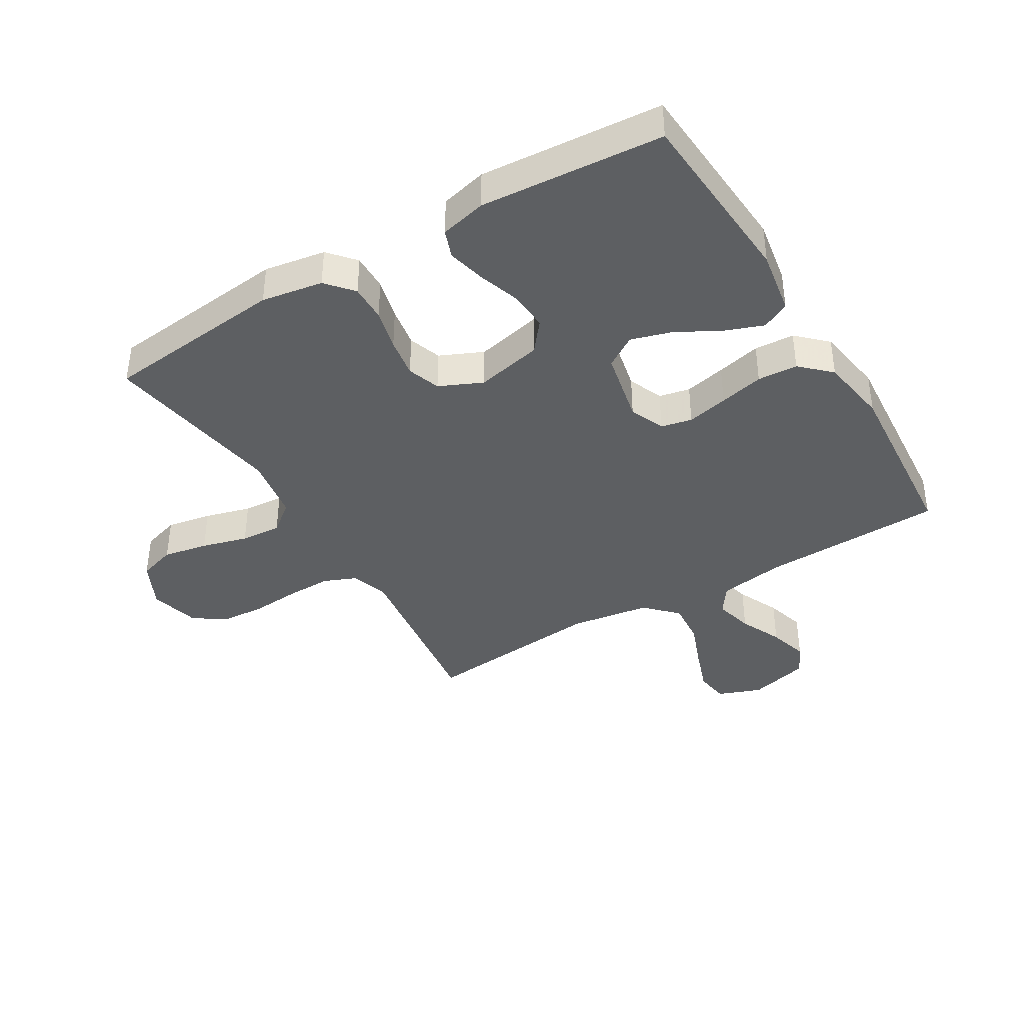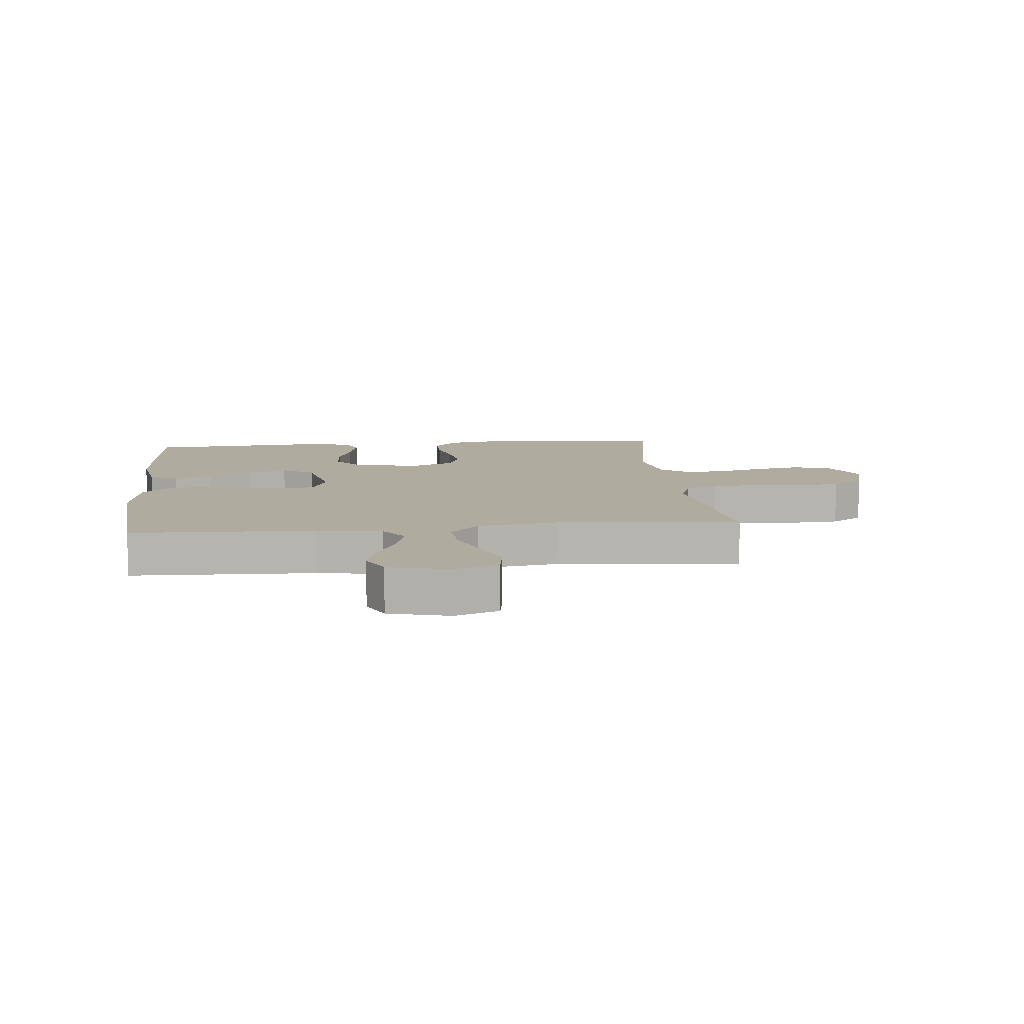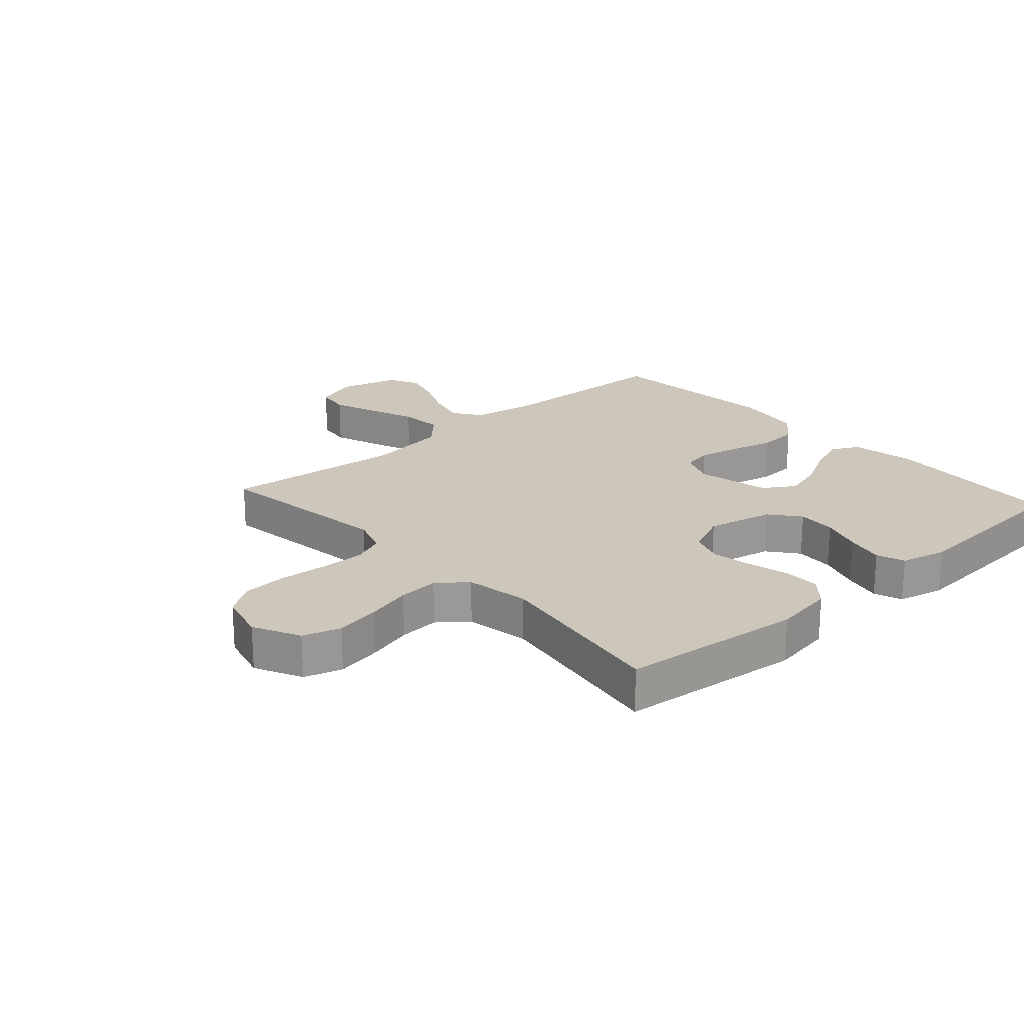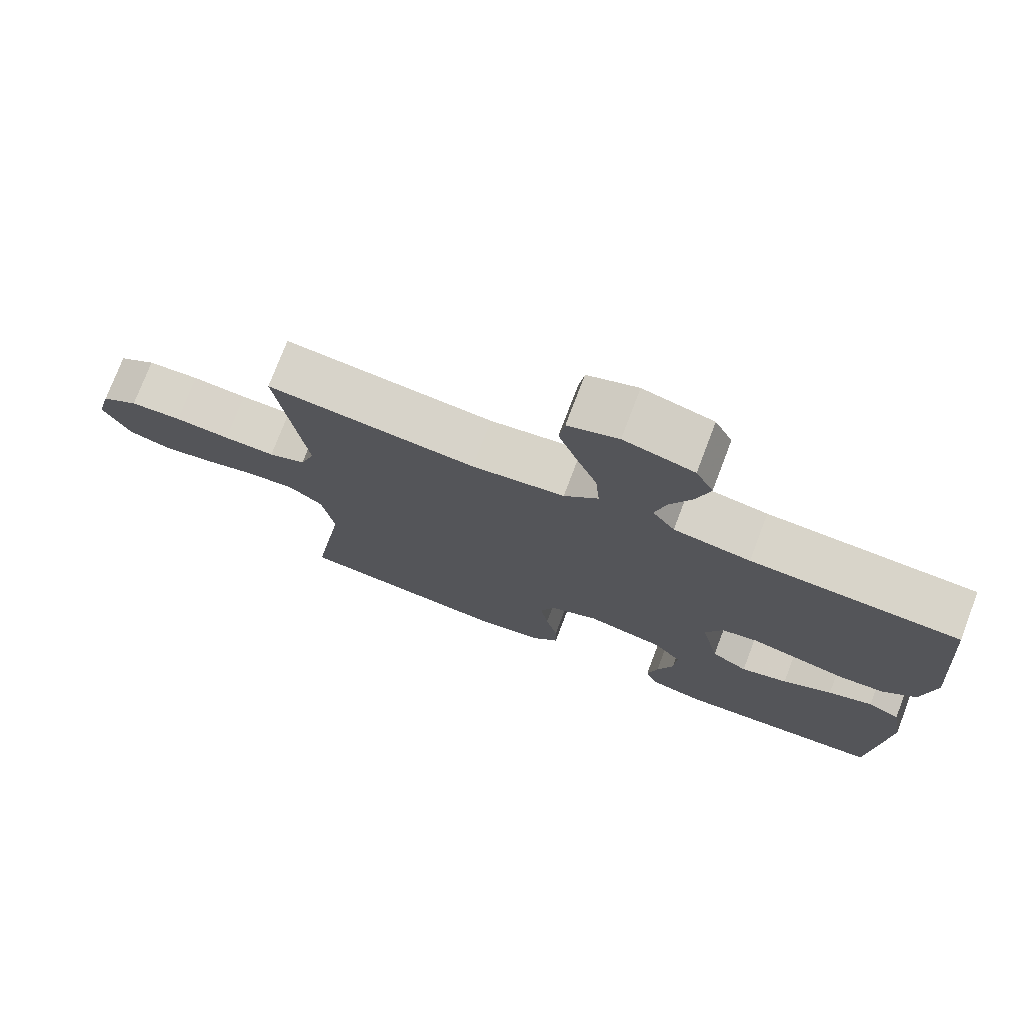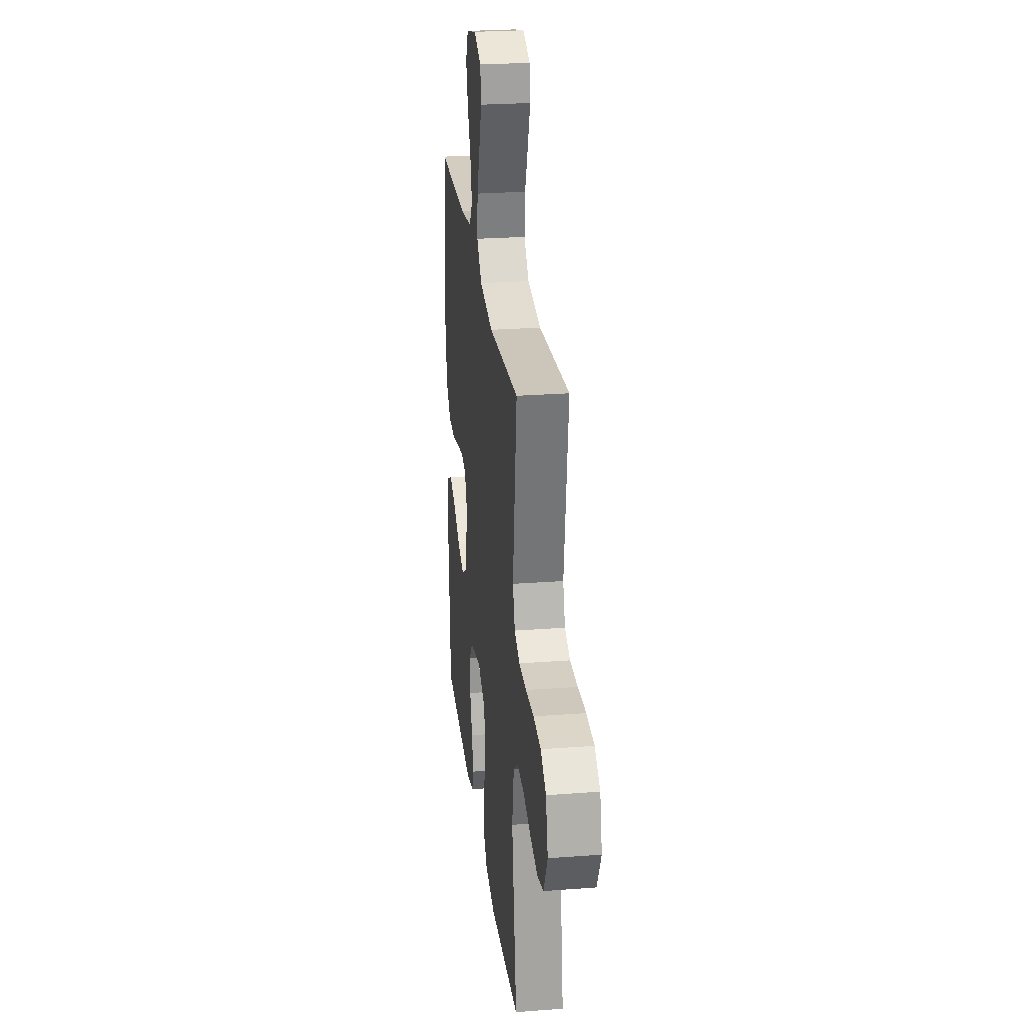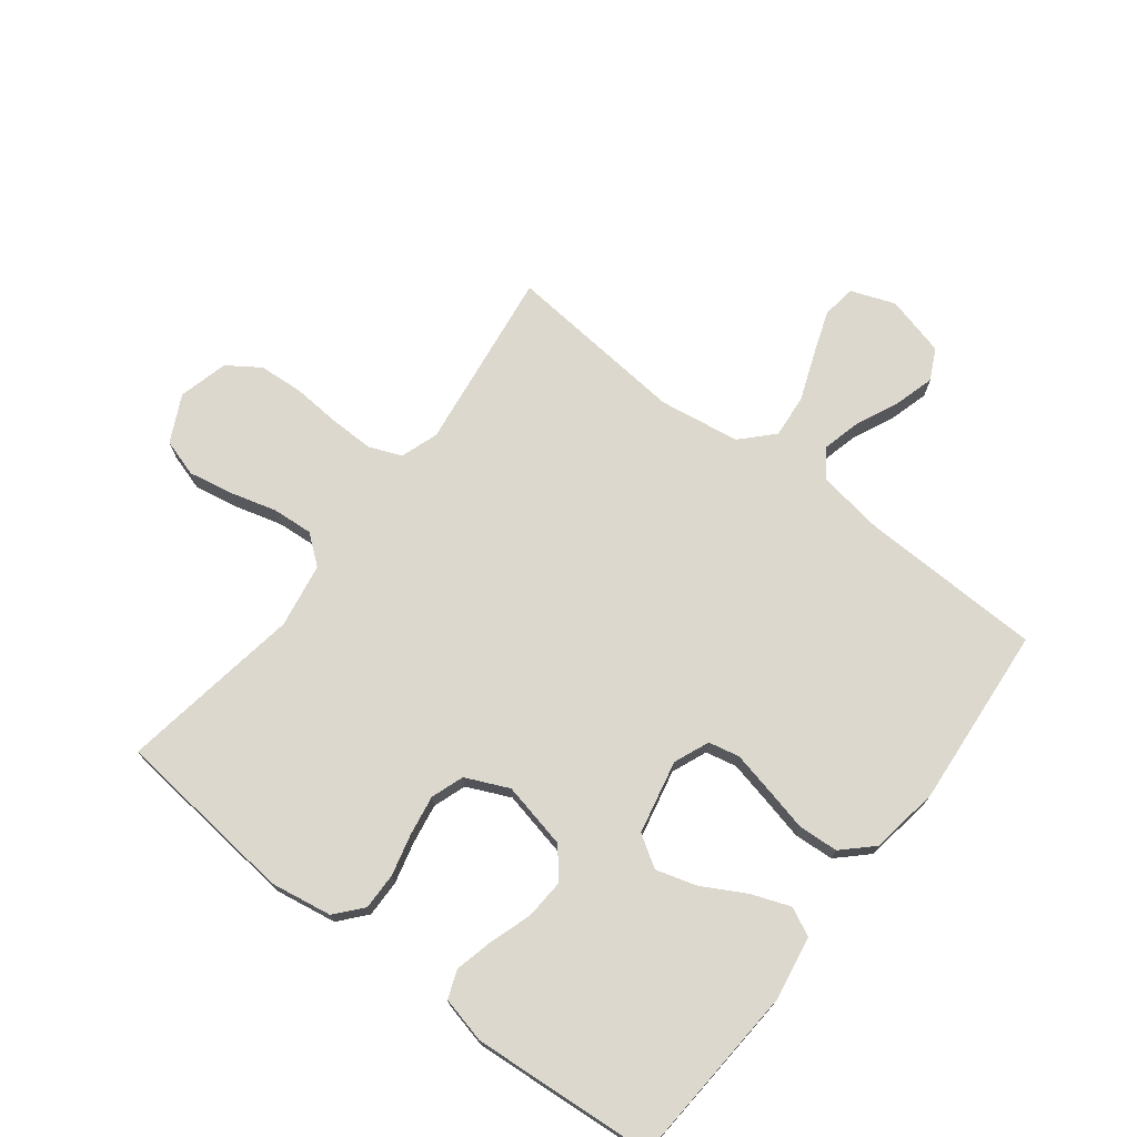
<metadata>
{"format":"obj","ext":"obj","renderer":"f3d","projection":"perspective","resolution":1024,"background":"white","views":[{"elev":-39.5,"azim":-149.0,"up":"+Y"},{"elev":9.7,"azim":-5.7,"up":"+Y"},{"elev":21.5,"azim":138.2,"up":"+Y"},{"elev":75.4,"azim":-159.2,"up":"+Z"},{"elev":26.3,"azim":83.2,"up":"+Z"},{"elev":72.6,"azim":-142.4,"up":"+Y"}]}
</metadata>
<code>
v -0.5 0.07 -0.5
v -0.52 0.07 -0.2
v -0.502 0.07 -0.094
v -0.456 0.07 -0.071
v -0.392 0.07 -0.095
v -0.321 0.07 -0.134
v -0.254 0.07 -0.154
v -0.202 0.07 -0.121
v -0.176 0.07 0
v -0.2 0.07 0.058
v -0.251 0.07 0.069
v -0.319 0.07 0.054
v -0.392 0.07 0.037
v -0.458 0.07 0.041
v -0.506 0.07 0.087
v -0.524 0.07 0.2
v -0.5 0.07 0.5
v -0.2 0.07 0.509
v -0.09 0.07 0.526
v -0.058 0.07 0.572
v -0.074 0.07 0.636
v -0.106 0.07 0.706
v -0.125 0.07 0.772
v -0.1 0.07 0.823
v 0 0.07 0.849
v 0.072 0.07 0.822
v 0.08 0.07 0.766
v 0.054 0.07 0.693
v 0.024 0.07 0.615
v 0.018 0.07 0.543
v 0.067 0.07 0.492
v 0.2 0.07 0.472
v 0.5 0.07 0.5
v 0.46 0.07 0.2
v 0.481 0.07 0.138
v 0.534 0.07 0.116
v 0.608 0.07 0.117
v 0.687 0.07 0.123
v 0.761 0.07 0.118
v 0.814 0.07 0.082
v 0.835 0.07 0
v 0.797 0.07 -0.077
v 0.735 0.07 -0.096
v 0.661 0.07 -0.082
v 0.585 0.07 -0.061
v 0.518 0.07 -0.056
v 0.47 0.07 -0.094
v 0.452 0.07 -0.2
v 0.5 0.07 -0.5
v 0.2 0.07 -0.531
v 0.099 0.07 -0.514
v 0.061 0.07 -0.47
v 0.062 0.07 -0.409
v 0.079 0.07 -0.341
v 0.09 0.07 -0.275
v 0.071 0.07 -0.221
v 0 0.07 -0.189
v -0.11 0.07 -0.213
v -0.149 0.07 -0.262
v -0.145 0.07 -0.327
v -0.122 0.07 -0.396
v -0.107 0.07 -0.459
v -0.124 0.07 -0.505
v -0.2 0.07 -0.523
v -0.5 0 -0.5
v -0.52 0 -0.2
v -0.502 0 -0.094
v -0.456 0 -0.071
v -0.392 0 -0.095
v -0.321 0 -0.134
v -0.254 0 -0.154
v -0.202 0 -0.121
v -0.176 0 0
v -0.2 0 0.058
v -0.251 0 0.069
v -0.319 0 0.054
v -0.392 0 0.037
v -0.458 0 0.041
v -0.506 0 0.087
v -0.524 0 0.2
v -0.5 0 0.5
v -0.2 0 0.509
v -0.09 0 0.526
v -0.058 0 0.572
v -0.074 0 0.636
v -0.106 0 0.706
v -0.125 0 0.772
v -0.1 0 0.823
v 0 0 0.849
v 0.072 0 0.822
v 0.08 0 0.766
v 0.054 0 0.693
v 0.024 0 0.615
v 0.018 0 0.543
v 0.067 0 0.492
v 0.2 0 0.472
v 0.5 0 0.5
v 0.46 0 0.2
v 0.481 0 0.138
v 0.534 0 0.116
v 0.608 0 0.117
v 0.687 0 0.123
v 0.761 0 0.118
v 0.814 0 0.082
v 0.835 0 0
v 0.797 0 -0.077
v 0.735 0 -0.096
v 0.661 0 -0.082
v 0.585 0 -0.061
v 0.518 0 -0.056
v 0.47 0 -0.094
v 0.452 0 -0.2
v 0.5 0 -0.5
v 0.2 0 -0.531
v 0.099 0 -0.514
v 0.061 0 -0.47
v 0.062 0 -0.409
v 0.079 0 -0.341
v 0.09 0 -0.275
v 0.071 0 -0.221
v 0 0 -0.189
v -0.11 0 -0.213
v -0.149 0 -0.262
v -0.145 0 -0.327
v -0.122 0 -0.396
v -0.107 0 -0.459
v -0.124 0 -0.505
v -0.2 0 -0.523
f 4 5 6
f 3 4 6
f 2 3 6
f 1 2 6
f 64 1 6
f 63 64 6
f 62 63 6
f 61 62 6
f 60 61 6
f 59 60 6 7
f 58 59 7 8
f 57 58 8 9
f 56 57 9 10
f 52 53 54
f 51 52 54
f 50 51 54
f 49 50 54
f 48 49 54
f 47 48 54 55
f 46 47 55 56
f 43 44 45
f 42 43 45
f 41 42 45
f 40 41 45
f 39 40 45
f 38 39 45
f 37 38 45
f 36 37 45 46
f 46 56 10
f 36 46 10
f 35 36 10
f 32 33 34
f 35 10 11
f 34 35 11
f 32 34 11
f 31 32 11
f 27 28 29
f 26 27 29
f 25 26 29
f 24 25 29
f 23 24 29
f 22 23 29
f 21 22 29
f 20 21 29 30
f 31 11 12
f 30 31 12
f 20 30 12
f 19 20 12
f 16 17 18
f 16 18 19
f 15 16 19
f 14 15 19
f 13 14 19
f 12 13 19
f 70 69 68
f 70 68 67
f 70 67 66
f 70 66 65
f 70 65 128
f 70 128 127
f 70 127 126
f 70 126 125
f 70 125 124
f 71 70 124 123
f 72 71 123 122
f 73 72 122 121
f 74 73 121 120
f 118 117 116
f 118 116 115
f 118 115 114
f 118 114 113
f 118 113 112
f 119 118 112 111
f 120 119 111 110
f 109 108 107
f 109 107 106
f 109 106 105
f 109 105 104
f 109 104 103
f 109 103 102
f 109 102 101
f 110 109 101 100
f 74 120 110
f 74 110 100
f 74 100 99
f 98 97 96
f 75 74 99
f 75 99 98
f 75 98 96
f 75 96 95
f 93 92 91
f 93 91 90
f 93 90 89
f 93 89 88
f 93 88 87
f 93 87 86
f 93 86 85
f 94 93 85 84
f 76 75 95
f 76 95 94
f 76 94 84
f 76 84 83
f 82 81 80
f 83 82 80
f 83 80 79
f 83 79 78
f 83 78 77
f 83 77 76
f 1 65 66 2
f 2 66 67 3
f 3 67 68 4
f 4 68 69 5
f 5 69 70 6
f 6 70 71 7
f 7 71 72 8
f 8 72 73 9
f 9 73 74 10
f 10 74 75 11
f 11 75 76 12
f 12 76 77 13
f 13 77 78 14
f 14 78 79 15
f 15 79 80 16
f 16 80 81 17
f 17 81 82 18
f 18 82 83 19
f 19 83 84 20
f 20 84 85 21
f 21 85 86 22
f 22 86 87 23
f 23 87 88 24
f 24 88 89 25
f 25 89 90 26
f 26 90 91 27
f 27 91 92 28
f 28 92 93 29
f 29 93 94 30
f 30 94 95 31
f 31 95 96 32
f 32 96 97 33
f 33 97 98 34
f 34 98 99 35
f 35 99 100 36
f 36 100 101 37
f 37 101 102 38
f 38 102 103 39
f 39 103 104 40
f 40 104 105 41
f 41 105 106 42
f 42 106 107 43
f 43 107 108 44
f 44 108 109 45
f 45 109 110 46
f 46 110 111 47
f 47 111 112 48
f 48 112 113 49
f 49 113 114 50
f 50 114 115 51
f 51 115 116 52
f 52 116 117 53
f 53 117 118 54
f 54 118 119 55
f 55 119 120 56
f 56 120 121 57
f 57 121 122 58
f 58 122 123 59
f 59 123 124 60
f 60 124 125 61
f 61 125 126 62
f 62 126 127 63
f 63 127 128 64
f 64 128 65 1

</code>
